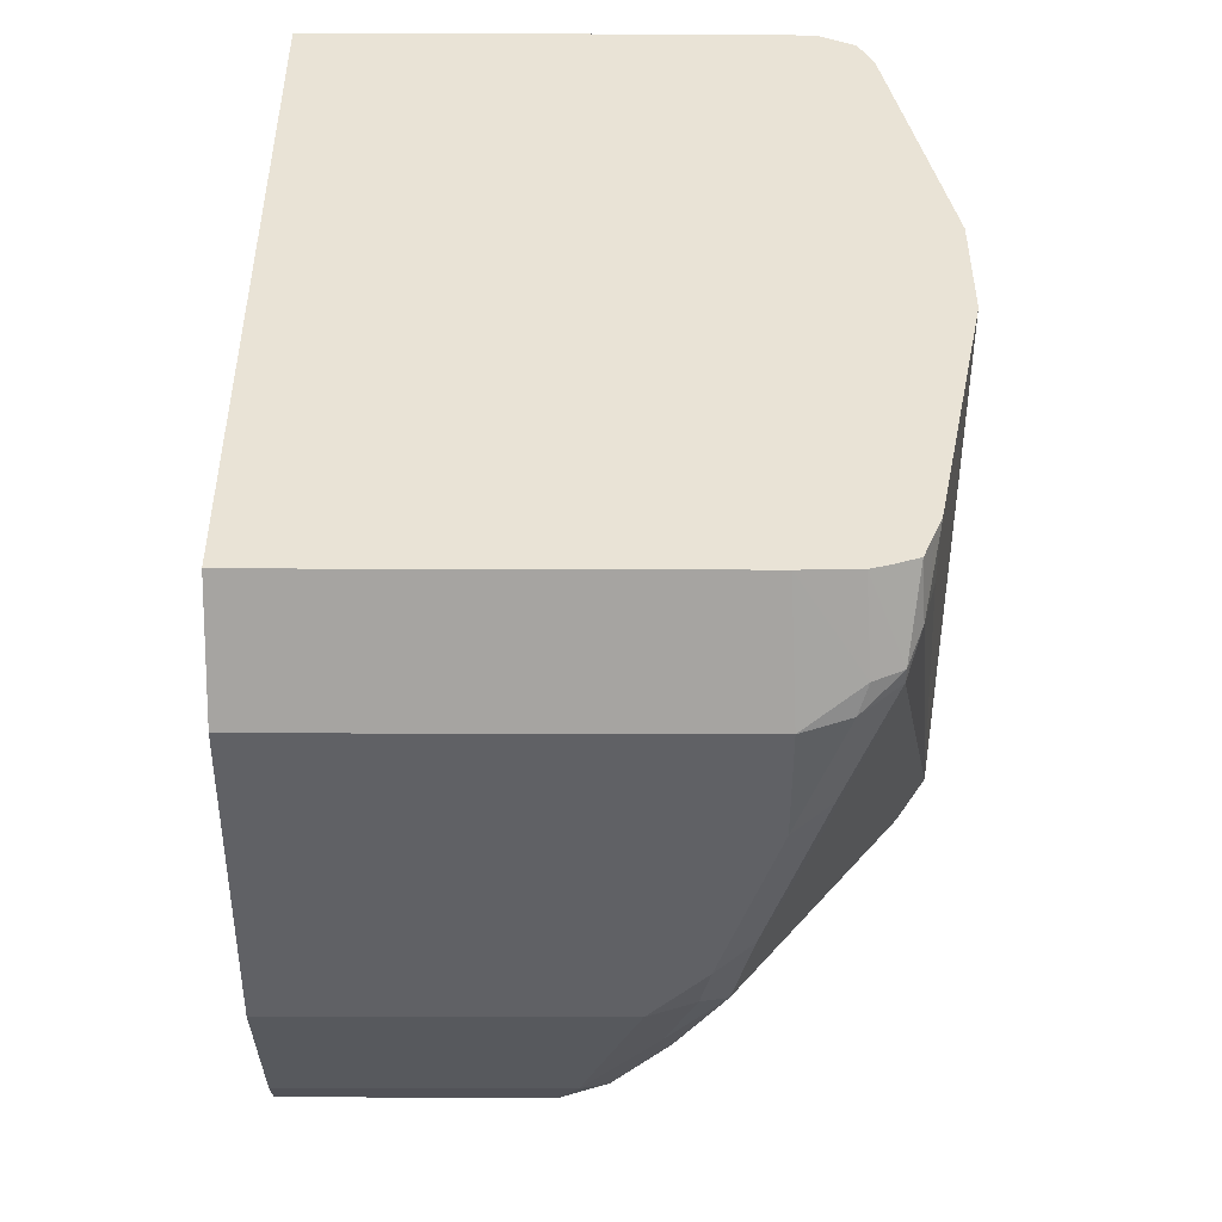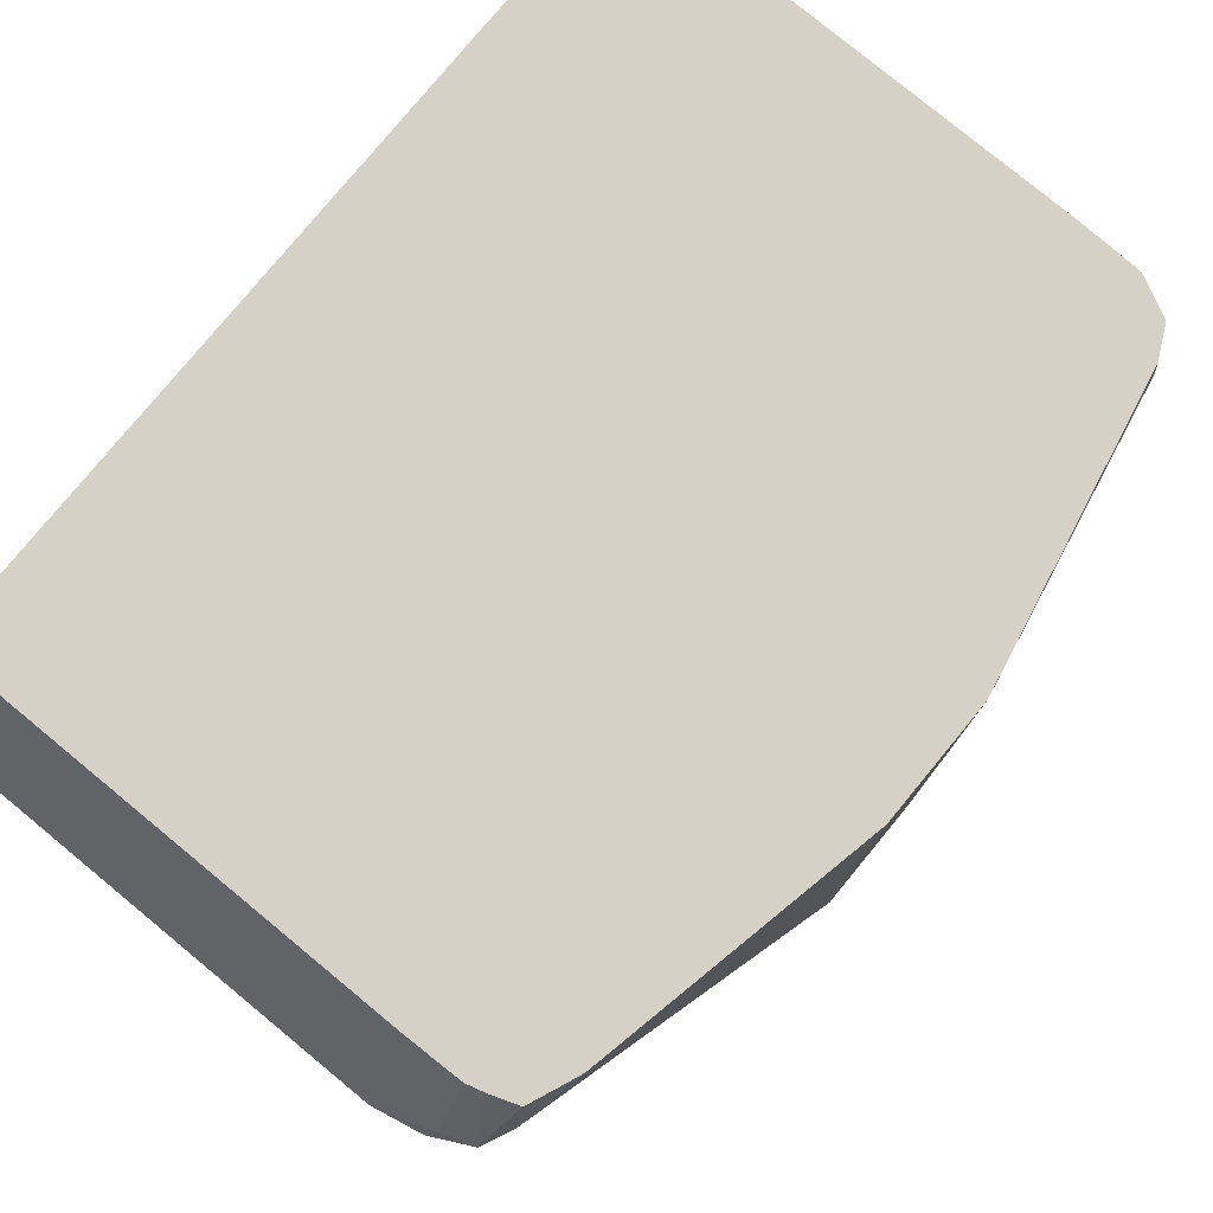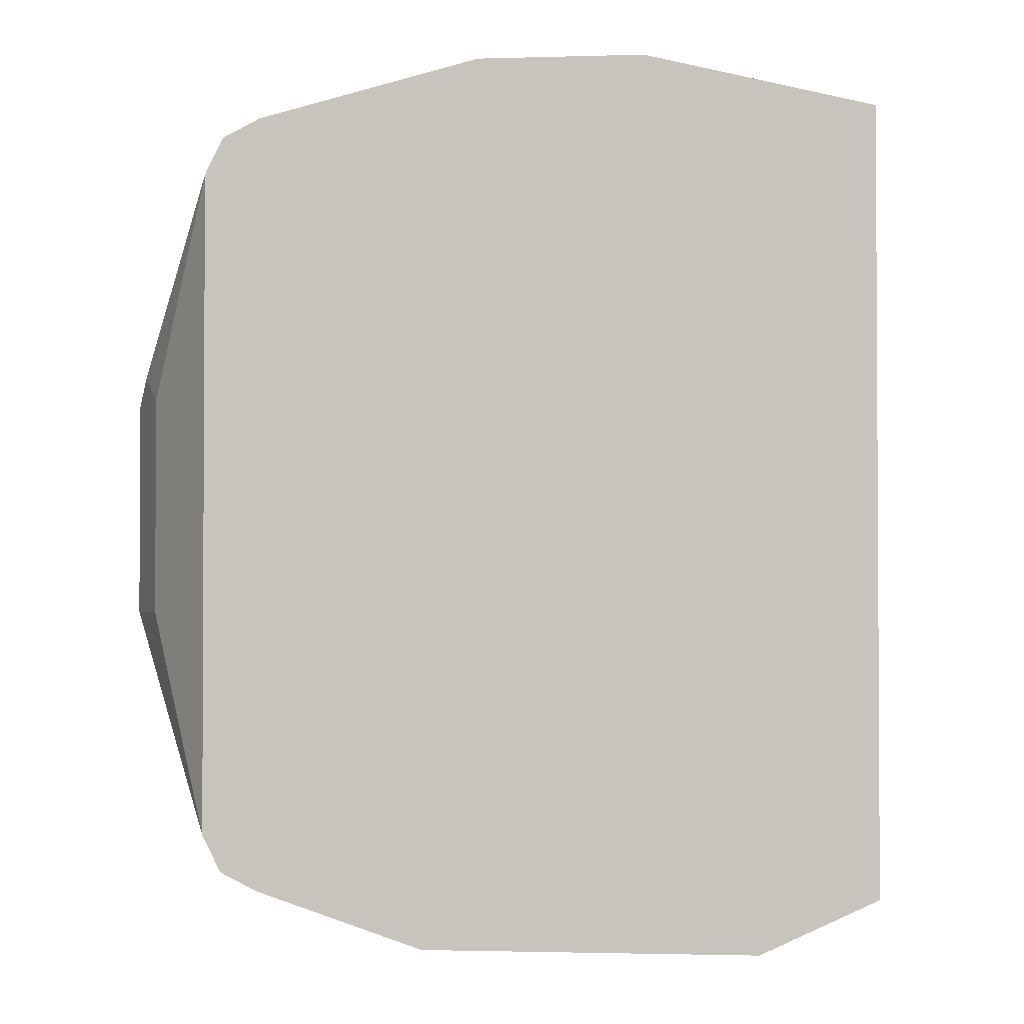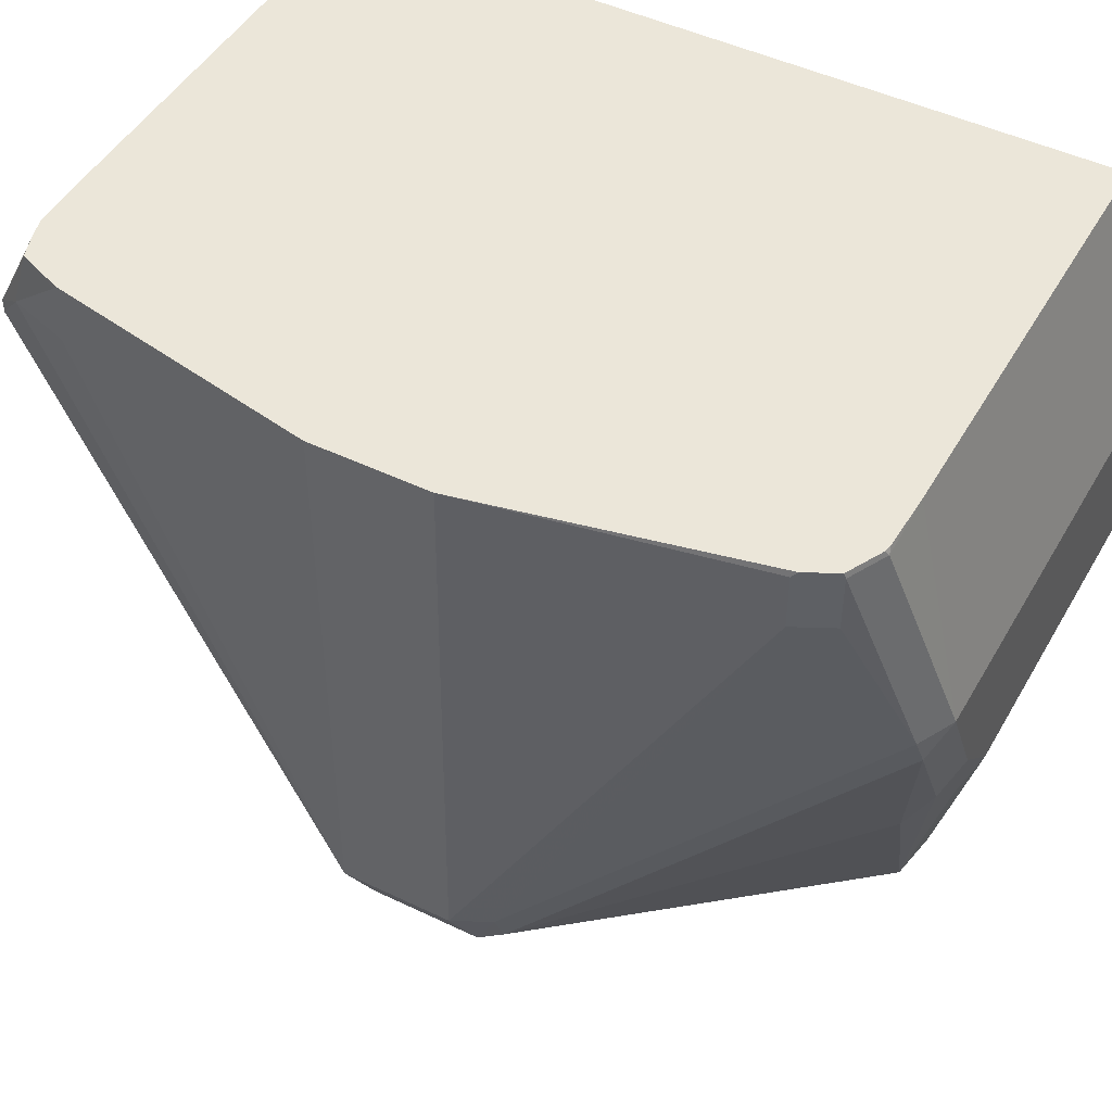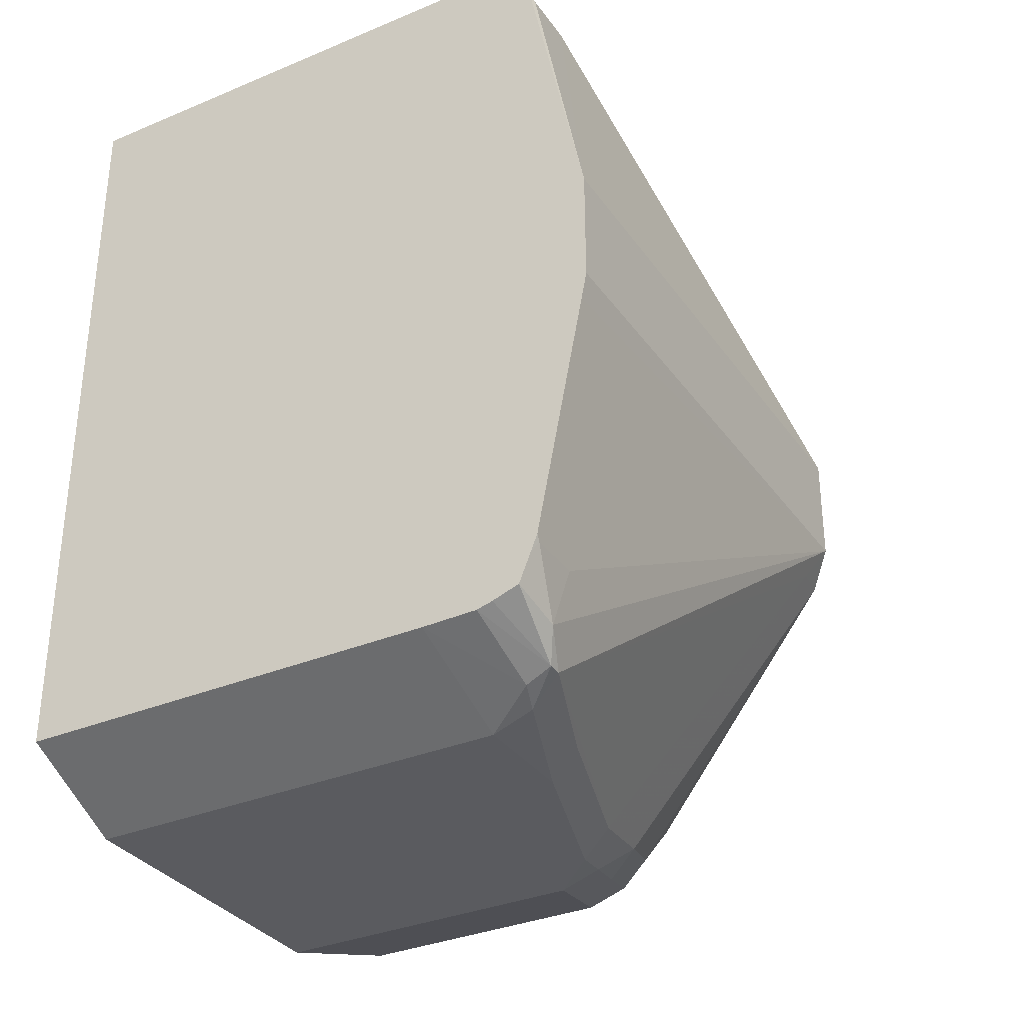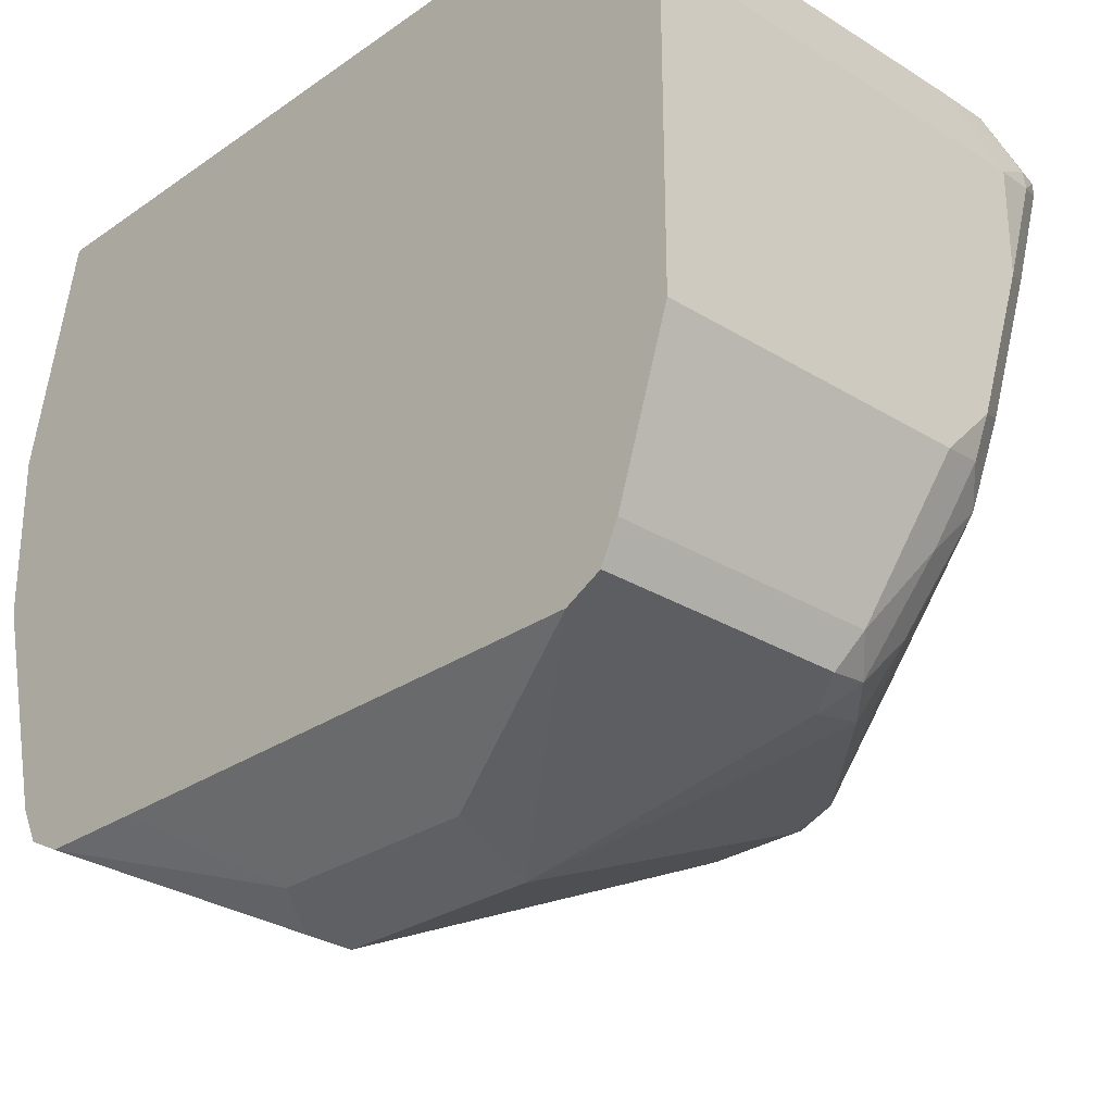
<metadata>
{"format":"obj","ext":"obj","renderer":"f3d","projection":"perspective","resolution":1024,"background":"white","views":[{"elev":-48.0,"azim":-0.2,"up":"+Y"},{"elev":78.7,"azim":39.5,"up":"+Z"},{"elev":-1.9,"azim":-84.0,"up":"+Y"},{"elev":47.2,"azim":118.6,"up":"+Z"},{"elev":-33.3,"azim":29.9,"up":"+Y"},{"elev":-27.7,"azim":-43.4,"up":"+Z"}]}
</metadata>
<code>
v 0.6527 -0.0373 -0.5221
v 0.7832 -0.01863 -0.4662
v 0.7179 -0.1025 -0.4755
v 0.69 -0.1119 -0.4848
v 0.6838 -0.1243 -0.4786
v 0.5969 -0.1243 -0.4786
v 0.5969 -0.1119 -0.4848
v 0.6278 -0.0373 -0.5097
v 0.6527 0.0373 -0.5221
v 0.7956 -0.01241 -0.46
v 0.7925 -0.02795 -0.4569
v 0.7832 0.01863 -0.4662
v 0.7179 -0.1212 -0.4569
v 0.6993 -0.1212 -0.4755
v 0.69 -0.1305 -0.4662
v 0.5969 -0.1305 -0.4662
v 0.5969 -0.0373 -0.4849
v 0.6278 0.0373 -0.5097
v 0.6434 0.04661 -0.5175
v 0.5969 0.1119 -0.4848
v 0.5969 0.1242 -0.4786
v 0.6154 0.1243 -0.4786
v 0.69 0.1243 -0.4786
v 0.69 0.1119 -0.4848
v 0.7024 0.1181 -0.4786
v 0.6651 0.04349 -0.5159
v 0.7956 0.02485 -0.46
v 0.8018 -0.01863 -0.4475
v 0.7956 -0.03108 -0.4413
v 0.7335 -0.1367 -0.4165
v 0.7148 -0.1367 -0.4351
v 0.7086 -0.1492 -0.4102
v 0.5969 -0.1492 -0.4102
v 0.5969 0.07448 -0.4849
v 0.5969 0.1305 -0.4662
v 0.69 0.1305 -0.4662
v 0.6993 0.1258 -0.4755
v 0.7925 0.03262 -0.4569
v 0.7956 0.03108 -0.4475
v 0.8018 0.01863 -0.4475
v 0.8018 -0.01863 -0.2592
v 0.8 -0.02795 -0.2592
v 0.7836 -0.11 -0.2592
v 0.7832 -0.1119 -0.2797
v 0.7785 -0.1305 -0.2774
v 0.7739 -0.1398 -0.2891
v 0.7521 -0.1367 -0.3605
v 0.7397 -0.143 -0.3854
v 0.7273 -0.1492 -0.3916
v 0.7242 -0.1461 -0.4071
v 0.5969 -0.1492 -0.2984
v 0.5969 0.1492 -0.3916
v 0.7086 0.1492 -0.3916
v 0.7179 0.1445 -0.4009
v 0.7366 0.1445 -0.3823
v 0.7366 0.1352 -0.4009
v 0.7552 0.1445 -0.345
v 0.7583 0.143 -0.3357
v 0.777 0.1243 -0.2797
v 0.7832 0.1119 -0.2797
v 0.8018 0.0205 -0.2592
v 0.7814 -0.1156 -0.2592
v 0.7832 -0.1119 -0.2611
v 0.7773 -0.1255 -0.2592
v 0.7739 -0.1398 -0.2844
v 0.7614 -0.1461 -0.2953
v 0.7459 -0.1492 -0.3357
v 0.7583 -0.143 -0.3294
v 0.7459 -0.1492 -0.2984
v 0.5969 -0.1305 -0.2592
v 0.5969 0.1492 -0.3357
v 0.7273 0.1492 -0.373
v 0.7459 0.1492 -0.3357
v 0.777 0.1243 -0.2611
v 0.7832 0.1119 -0.2611
v 0.7823 0.1137 -0.2592
v 0.7683 -0.1287 -0.2592
v 0.7646 -0.143 -0.286
v 0.7629 -0.1301 -0.2592
v 0.744 -0.1305 -0.2592
v 0.5969 0.1289 -0.2592
v 0.5969 0.1305 -0.2592
v 0.6135 0.1305 -0.2592
v 0.744 0.1305 -0.2592
v 0.7646 0.1305 -0.2611
v 0.7773 0.1237 -0.2592
v 0.7629 0.1301 -0.2592
v 0.7655 0.1296 -0.2592
f 41 83 81
f 41 84 83
f 41 87 84
f 41 81 70
f 41 70 80
f 41 80 79
f 41 79 77
f 41 77 64
f 43 63 44
f 41 62 43
f 41 43 42
f 43 62 63
f 44 63 45
f 45 63 62
f 41 88 87
f 45 62 64
f 45 64 65
f 41 64 62
f 41 86 88
f 37 53 54
f 41 61 76
f 45 65 46
f 32 49 67
f 32 67 69
f 32 69 51
f 32 51 33
f 35 52 53
f 35 53 36
f 36 53 37
f 41 76 86
f 37 54 55
f 37 56 38
f 38 56 57
f 85 88 86
f 39 57 58
f 39 58 59
f 39 59 60
f 39 60 40
f 40 60 61
f 37 55 56
f 46 65 66
f 69 78 80
f 46 67 68
f 65 78 66
f 65 77 79
f 65 79 78
f 66 78 69
f 66 69 67
f 71 82 83
f 71 83 84
f 71 84 73
f 64 77 65
f 73 84 85
f 74 86 76
f 74 76 75
f 74 85 86
f 78 79 80
f 81 83 82
f 84 87 85
f 85 87 88
f 32 50 49
f 73 85 74
f 46 66 67
f 61 75 76
f 59 75 60
f 46 68 48
f 46 48 47
f 48 68 67
f 48 67 49
f 51 69 80
f 51 80 70
f 52 71 73
f 52 73 72
f 60 75 61
f 52 72 53
f 53 55 54
f 55 72 57
f 55 57 56
f 57 72 73
f 57 73 58
f 58 73 74
f 58 74 59
f 59 74 75
f 53 72 55
f 31 50 32
f 38 57 39
f 30 49 50
f 6 16 33
f 6 33 51
f 6 51 70
f 6 70 81
f 6 81 82
f 6 71 52
f 6 52 35
f 6 35 21
f 5 16 6
f 6 21 20
f 6 34 17
f 6 17 7
f 7 17 8
f 8 17 34
f 8 34 18
f 9 18 19
f 9 19 20
f 9 20 21
f 6 20 34
f 9 21 22
f 5 15 16
f 4 14 5
f 30 50 31
f 1 2 3
f 1 3 4
f 1 4 5
f 1 5 6
f 1 6 7
f 1 7 8
f 1 8 18
f 5 14 15
f 1 18 9
f 1 12 2
f 2 10 11
f 2 11 3
f 2 12 27
f 2 27 10
f 3 11 13
f 3 13 14
f 3 14 4
f 1 9 12
f 9 22 23
f 6 82 71
f 9 24 25
f 23 25 24
f 25 37 38
f 25 38 27
f 25 27 26
f 27 38 39
f 27 39 40
f 28 41 42
f 28 42 43
f 23 37 25
f 28 43 44
f 28 45 46
f 28 46 29
f 9 23 24
f 28 61 41
f 29 46 47
f 29 47 48
f 29 48 30
f 30 48 49
f 28 44 45
f 23 36 37
f 28 40 61
f 22 35 36
f 22 36 23
f 9 25 26
f 9 26 27
f 9 27 12
f 10 27 40
f 10 40 28
f 11 28 29
f 11 29 30
f 11 30 13
f 10 28 11
f 14 30 31
f 14 31 15
f 15 31 32
f 15 32 33
f 15 33 16
f 18 34 20
f 18 20 19
f 13 30 14
f 21 35 22

</code>
